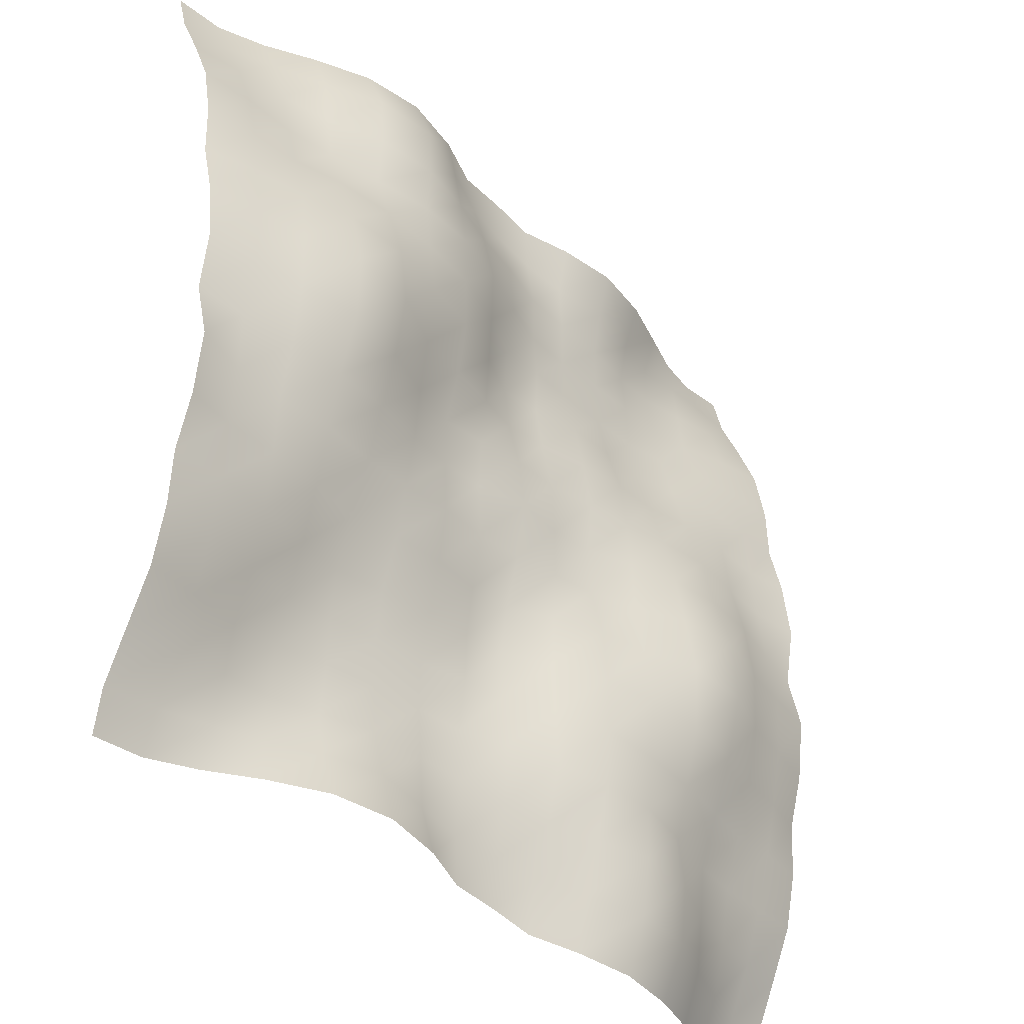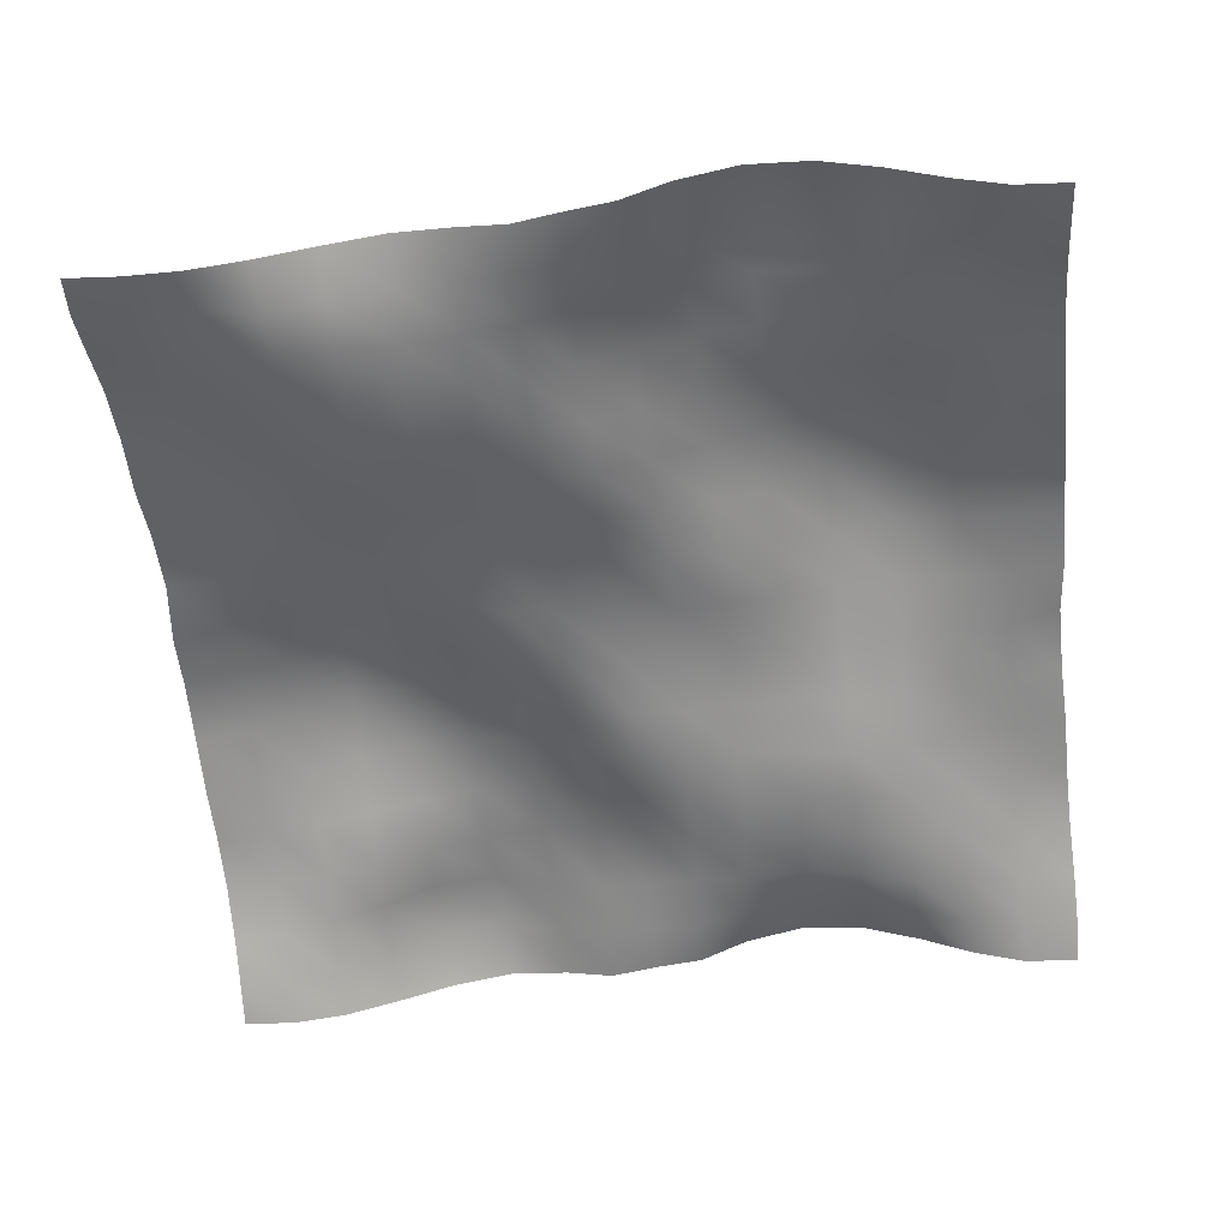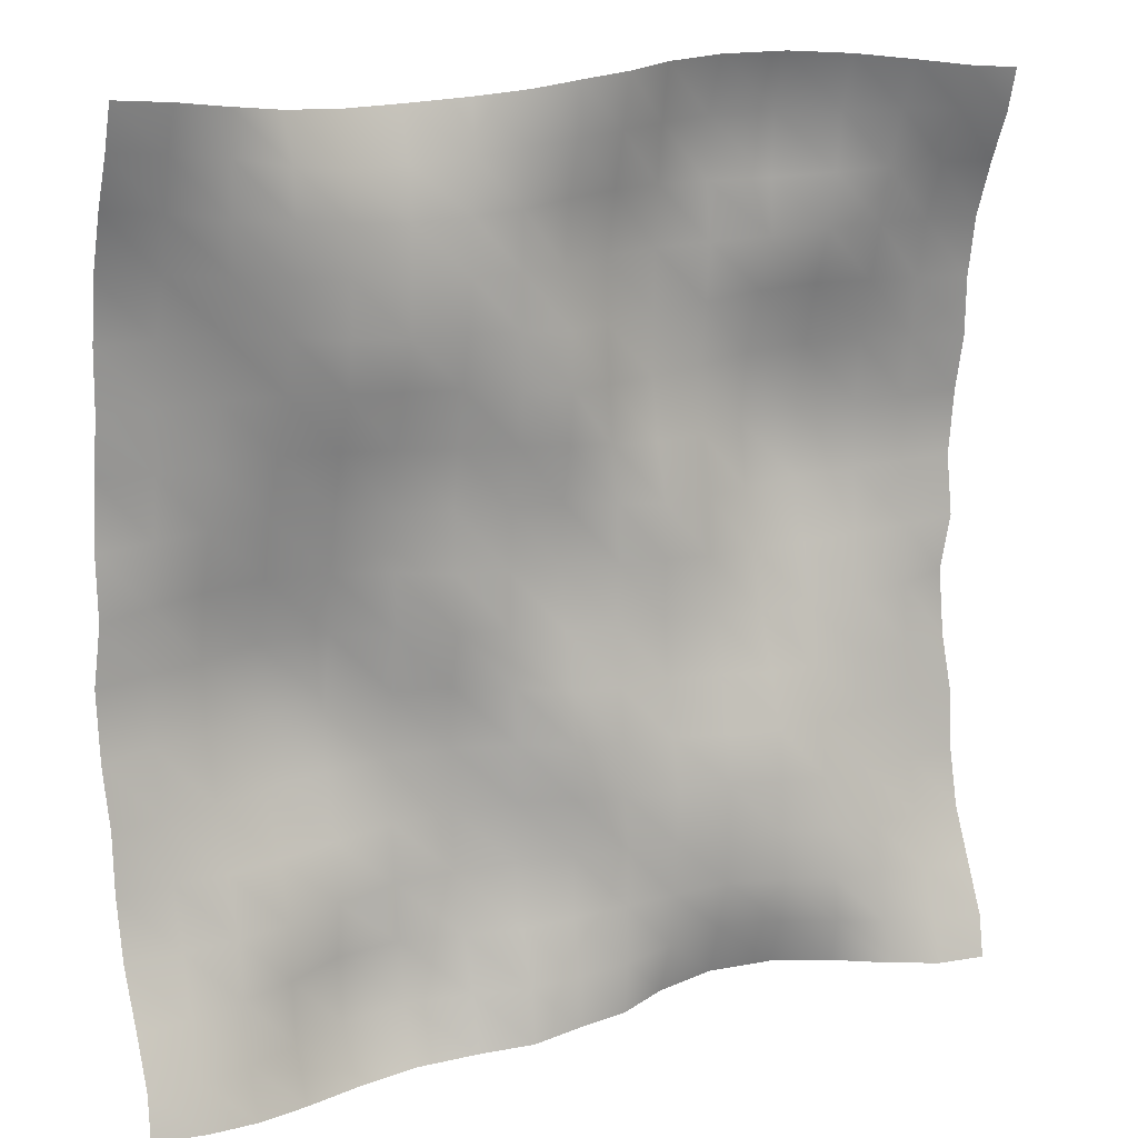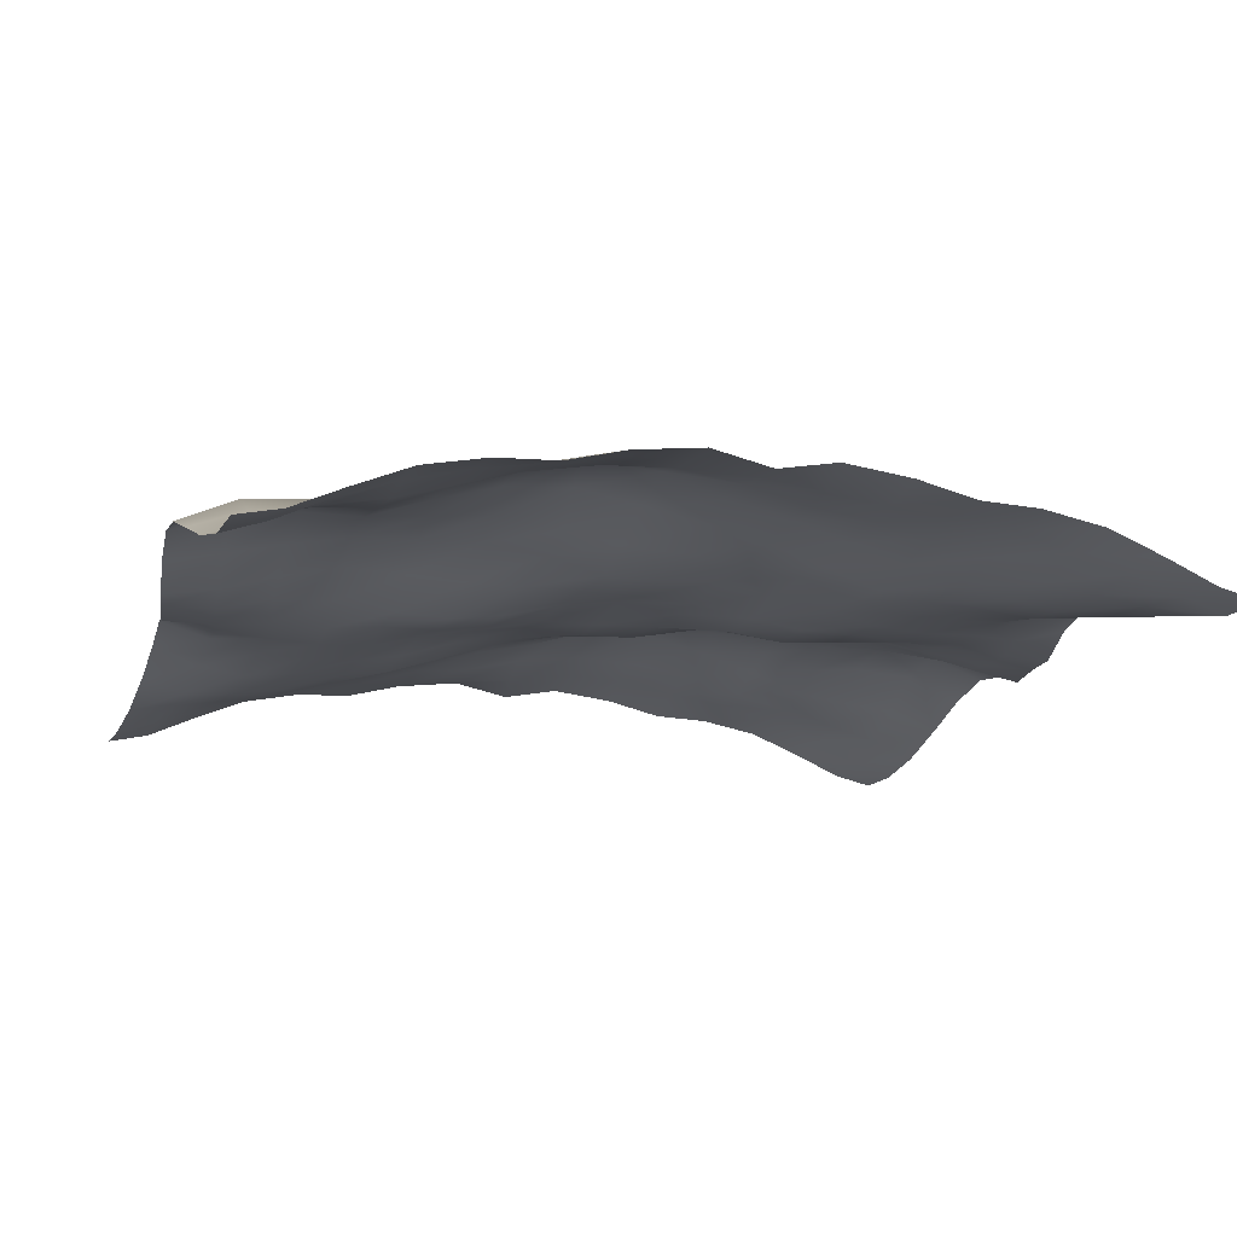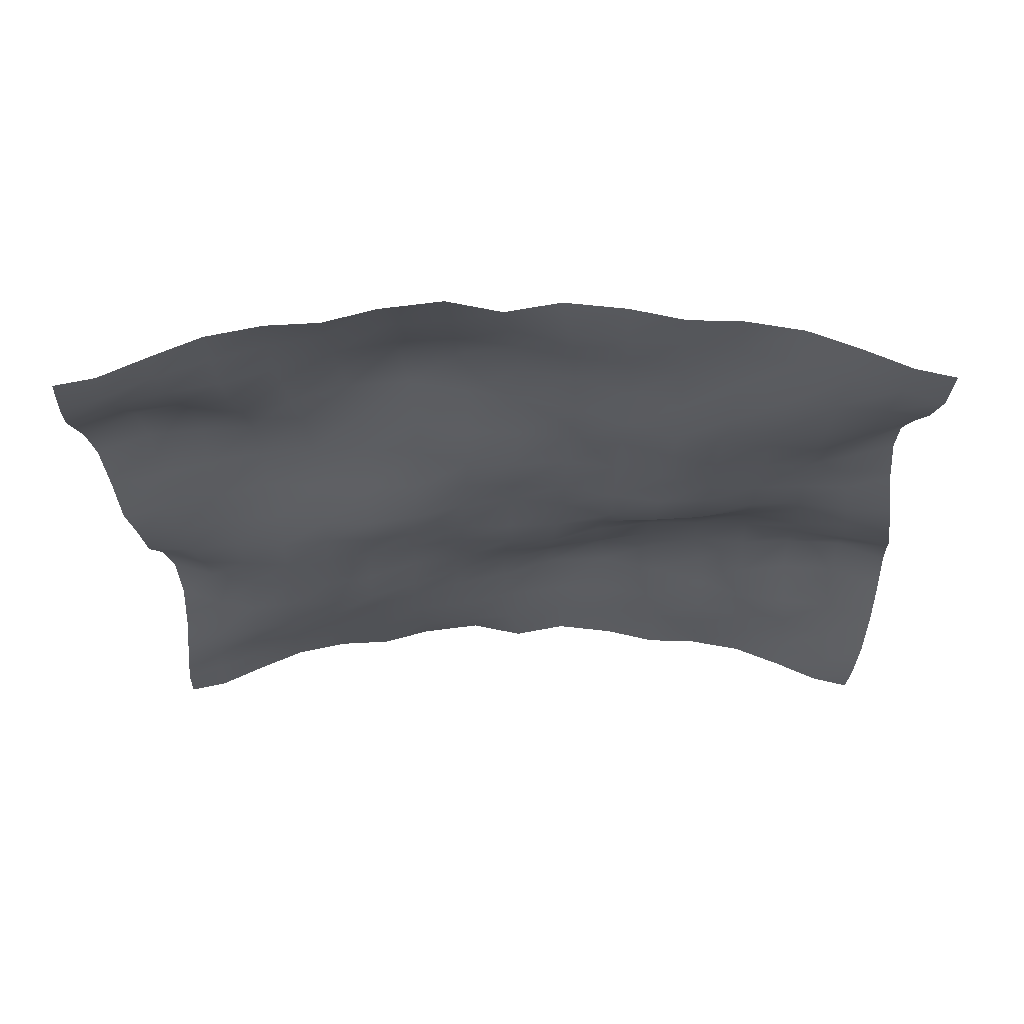
<metadata>
{"format":"obj","ext":"obj","renderer":"f3d","projection":"perspective","resolution":1024,"background":"white","views":[{"elev":-36.8,"azim":132.0,"up":"+Z"},{"elev":-56.3,"azim":-174.1,"up":"+Y"},{"elev":13.9,"azim":-28.7,"up":"+Z"},{"elev":-14.5,"azim":73.1,"up":"+Y"},{"elev":-24.4,"azim":-88.9,"up":"+Y"}]}
</metadata>
<code>
o Plan.003_Plan.001
v 3.007e+04 -5180 -2.885e+04
v 2.644e+04 -5195 -2.861e+04
v 2.289e+04 -4336 -2.82e+04
v 1.916e+04 -2845 -2.78e+04
v 1.514e+04 -1370 -2.76e+04
v 1.081e+04 -701.4 -2.771e+04
v 6597 -1388 -2.801e+04
v 3220 -2580 -2.842e+04
v -97.46 -2488 -2.885e+04
v -3415 -2580 -2.927e+04
v -6792 -1388 -2.968e+04
v -1.101e+04 -701.4 -2.998e+04
v -1.533e+04 -1370 -3.009e+04
v -1.935e+04 -2845 -2.989e+04
v -2.309e+04 -4336 -2.949e+04
v -2.663e+04 -5195 -2.908e+04
v -3.027e+04 -5180 -2.885e+04
v 3.02e+04 -4546 -2.602e+04
v 2.654e+04 -4258 -2.578e+04
v 2.267e+04 -3879 -2.533e+04
v 1.891e+04 -3685 -2.468e+04
v 1.514e+04 -2570 -2.431e+04
v 1.086e+04 -1624 -2.43e+04
v 6774 -2260 -2.456e+04
v 3393 -2561 -2.504e+04
v -45.02 -2370 -2.538e+04
v -3339 -1927 -2.571e+04
v -6830 -608.6 -2.591e+04
v -1.096e+04 757 -2.616e+04
v -1.552e+04 261.6 -2.632e+04
v -1.944e+04 -1566 -2.633e+04
v -2.311e+04 -2983 -2.639e+04
v -2.663e+04 -4240 -2.63e+04
v -3.013e+04 -4546 -2.602e+04
v 3.02e+04 -3078 -2.276e+04
v 2.645e+04 -3075 -2.24e+04
v 2.252e+04 -3320 -2.19e+04
v 1.882e+04 -3560 -2.16e+04
v 1.505e+04 -3082 -2.12e+04
v 1.102e+04 -2376 -2.096e+04
v 7026 -2261 -2.11e+04
v 3568 -2099 -2.13e+04
v 79.78 -1414 -2.172e+04
v -3384 -859 -2.204e+04
v -7031 221.8 -2.211e+04
v -1.118e+04 1117 -2.2e+04
v -1.561e+04 604.1 -2.208e+04
v -1.943e+04 -1051 -2.236e+04
v -2.294e+04 -1907 -2.261e+04
v -2.655e+04 -2594 -2.282e+04
v -3.013e+04 -3078 -2.276e+04
v 3.012e+04 -1534 -1.901e+04
v 2.632e+04 -2031 -1.886e+04
v 2.245e+04 -2900 -1.864e+04
v 1.887e+04 -3068 -1.824e+04
v 1.501e+04 -2695 -1.793e+04
v 1.11e+04 -2444 -1.767e+04
v 7160 -2419 -1.754e+04
v 3657 -2209 -1.759e+04
v 191.5 -1105 -1.757e+04
v -3393 107.7 -1.786e+04
v -7296 966.1 -1.806e+04
v -1.143e+04 1087 -1.817e+04
v -1.555e+04 260.3 -1.843e+04
v -1.93e+04 -643.2 -1.878e+04
v -2.286e+04 -1207 -1.892e+04
v -2.643e+04 -1239 -1.903e+04
v -3.022e+04 -1534 -1.901e+04
v 3.005e+04 -741.1 -1.496e+04
v 2.641e+04 -999.4 -1.505e+04
v 2.248e+04 -1579 -1.509e+04
v 1.875e+04 -2416 -1.488e+04
v 1.505e+04 -2576 -1.444e+04
v 1.12e+04 -2393 -1.425e+04
v 7357 -2225 -1.418e+04
v 3556 -1830 -1.396e+04
v 90.32 -1669 -1.37e+04
v -3328 -71.28 -1.374e+04
v -7382 1164 -1.398e+04
v -1.14e+04 1457 -1.432e+04
v -1.54e+04 1316 -1.48e+04
v -1.932e+04 758.5 -1.508e+04
v -2.296e+04 -76.68 -1.513e+04
v -2.655e+04 -244.8 -1.505e+04
v -3.028e+04 -741.1 -1.496e+04
v 3.002e+04 -570.6 -1.103e+04
v 2.65e+04 -485.9 -1.107e+04
v 2.264e+04 -727.7 -1.123e+04
v 1.876e+04 -1363 -1.127e+04
v 1.51e+04 -2106 -1.113e+04
v 1.141e+04 -1748 -1.096e+04
v 7357 -1457 -1.067e+04
v 3448 -1831 -1.032e+04
v 62.69 -1857 -1.011e+04
v -3374 -281 -9925
v -7374 1225 -9898
v -1.13e+04 1958 -1.011e+04
v -1.526e+04 2551 -1.06e+04
v -1.945e+04 2079 -1.097e+04
v -2.311e+04 1083 -1.106e+04
v -2.681e+04 441.7 -1.106e+04
v -3.032e+04 -570.6 -1.103e+04
v 2.991e+04 393.4 -7202
v 2.65e+04 -139.6 -7178
v 2.287e+04 -25.02 -7337
v 1.891e+04 -343.6 -7588
v 1.519e+04 -896.1 -7538
v 1.142e+04 -585.2 -7244
v 7345 -704.5 -6984
v 3505 -1284 -6812
v 12.26 -1380 -6572
v -3566 -313.1 -6110
v -7513 722.2 -5727
v -1.123e+04 1346 -5731
v -1.505e+04 2968 -6074
v -1.953e+04 3174 -6544
v -2.332e+04 1759 -6722
v -2.683e+04 1191 -6942
v -3.043e+04 393.4 -7202
v 2.99e+04 945.4 -2683
v 2.651e+04 290.6 -3116
v 2.306e+04 421.2 -3425
v 1.913e+04 810.8 -3645
v 1.513e+04 361.5 -3688
v 1.131e+04 -45.74 -3335
v 7407 -146.8 -3024
v 3632 -575.7 -2878
v -18.5 -412.4 -2789
v -3924 -409.2 -2297
v -7529 -303.7 -1915
v -1.121e+04 712.5 -1838
v -1.506e+04 2176 -1687
v -1.946e+04 3004 -1845
v -2.341e+04 1950 -2283
v -2.687e+04 1419 -2462
v -3.043e+04 945.4 -2683
v 3.007e+04 144.1 1321
v 2.676e+04 673.7 872
v 2.313e+04 1377 523.4
v 1.92e+04 1633 284.9
v 1.505e+04 1320 322
v 1.112e+04 459.9 564
v 7328 -354.6 949.3
v 3819 -503.9 1112
v -97.46 148.9 1321
v -4014 -503.9 1531
v -7523 -354.6 1693
v -1.132e+04 459.9 2078
v -1.525e+04 1320 2320
v -1.94e+04 1633 2358
v -2.333e+04 1377 2119
v -2.696e+04 673.7 1770
v -3.027e+04 144.1 1321
v 3.024e+04 945.4 5325
v 2.668e+04 1419 5104
v 2.321e+04 1950 4925
v 1.926e+04 3004 4487
v 1.486e+04 2176 4330
v 1.101e+04 712.5 4480
v 7334 -303.7 4557
v 3729 -409.2 4939
v -176.4 -412.4 5432
v -3827 -575.7 5520
v -7601 -146.8 5666
v -1.151e+04 -45.74 5977
v -1.532e+04 361.5 6330
v -1.933e+04 810.8 6288
v -2.326e+04 421.2 6067
v -2.671e+04 290.6 5758
v -3.01e+04 945.4 5325
v 3.023e+04 393.4 9845
v 2.663e+04 1191 9585
v 2.313e+04 1759 9364
v 1.934e+04 3174 9186
v 1.486e+04 2968 8716
v 1.103e+04 1346 8374
v 7319 722.2 8369
v 3371 -313.1 8752
v -207.2 -1380 9214
v -3700 -1284 9455
v -7540 -704.5 9626
v -1.161e+04 -585.2 9886
v -1.539e+04 -896.1 1.018e+04
v -1.91e+04 -343.6 1.023e+04
v -2.306e+04 -25.02 9979
v -2.669e+04 -139.6 9820
v -3.011e+04 393.4 9845
v 3.013e+04 -570.6 1.367e+04
v 2.662e+04 441.7 1.37e+04
v 2.291e+04 1083 1.37e+04
v 1.926e+04 2079 1.361e+04
v 1.506e+04 2551 1.325e+04
v 1.111e+04 1958 1.275e+04
v 7179 1225 1.254e+04
v 3179 -281 1.257e+04
v -257.6 -1857 1.276e+04
v -3642 -1831 1.296e+04
v -7552 -1457 1.332e+04
v -1.16e+04 -1748 1.36e+04
v -1.529e+04 -2106 1.377e+04
v -1.895e+04 -1363 1.392e+04
v -2.283e+04 -727.7 1.387e+04
v -2.67e+04 -485.9 1.371e+04
v -3.021e+04 -570.6 1.367e+04
v 3.009e+04 -741.1 1.76e+04
v 2.636e+04 -244.8 1.77e+04
v 2.276e+04 -76.68 1.777e+04
v 1.913e+04 758.5 1.772e+04
v 1.52e+04 1316 1.744e+04
v 1.12e+04 1457 1.697e+04
v 7187 1164 1.663e+04
v 3133 -71.28 1.638e+04
v -285.2 -1669 1.634e+04
v -3751 -1830 1.66e+04
v -7551 -2225 1.682e+04
v -1.139e+04 -2393 1.689e+04
v -1.525e+04 -2576 1.708e+04
v -1.895e+04 -2416 1.752e+04
v -2.267e+04 -1579 1.773e+04
v -2.66e+04 -999.4 1.769e+04
v -3.025e+04 -741.1 1.76e+04
v 3.002e+04 -1534 2.165e+04
v 2.624e+04 -1239 2.167e+04
v 2.267e+04 -1207 2.156e+04
v 1.91e+04 -643.2 2.143e+04
v 1.536e+04 260.3 2.107e+04
v 1.123e+04 1087 2.081e+04
v 7101 966.1 2.07e+04
v 3198 107.7 2.05e+04
v -386.4 -1105 2.021e+04
v -3852 -2209 2.023e+04
v -7354 -2419 2.018e+04
v -1.129e+04 -2444 2.031e+04
v -1.52e+04 -2695 2.057e+04
v -1.906e+04 -3068 2.088e+04
v -2.264e+04 -2900 2.128e+04
v -2.652e+04 -2031 2.151e+04
v -3.031e+04 -1534 2.165e+04
v 2.994e+04 -3078 2.54e+04
v 2.636e+04 -2594 2.546e+04
v 2.274e+04 -1907 2.525e+04
v 1.924e+04 -1051 2.5e+04
v 1.541e+04 604.1 2.472e+04
v 1.098e+04 1117 2.465e+04
v 6836 221.8 2.475e+04
v 3189 -859 2.468e+04
v -274.7 -1414 2.436e+04
v -3763 -2099 2.394e+04
v -7221 -2261 2.375e+04
v -1.122e+04 -2376 2.36e+04
v -1.524e+04 -3082 2.385e+04
v -1.901e+04 -3560 2.424e+04
v -2.271e+04 -3320 2.455e+04
v -2.665e+04 -3075 2.504e+04
v -3.04e+04 -3078 2.54e+04
v 2.994e+04 -4546 2.866e+04
v 2.643e+04 -4240 2.894e+04
v 2.291e+04 -2983 2.903e+04
v 1.925e+04 -1566 2.897e+04
v 1.532e+04 261.6 2.896e+04
v 1.077e+04 757 2.88e+04
v 6635 -608.6 2.855e+04
v 3144 -1927 2.835e+04
v -149.9 -2370 2.802e+04
v -3588 -2561 2.768e+04
v -6969 -2260 2.721e+04
v -1.105e+04 -1624 2.694e+04
v -1.533e+04 -2570 2.695e+04
v -1.91e+04 -3685 2.733e+04
v -2.287e+04 -3879 2.798e+04
v -2.673e+04 -4258 2.842e+04
v -3.04e+04 -4546 2.866e+04
v 3.007e+04 -5180 3.149e+04
v 2.644e+04 -5195 3.172e+04
v 2.289e+04 -4336 3.213e+04
v 1.916e+04 -2845 3.253e+04
v 1.514e+04 -1370 3.274e+04
v 1.081e+04 -701.4 3.262e+04
v 6597 -1388 3.232e+04
v 3220 -2580 3.192e+04
v -97.46 -2488 3.149e+04
v -3415 -2580 3.106e+04
v -6792 -1388 3.066e+04
v -1.101e+04 -701.4 3.036e+04
v -1.533e+04 -1370 3.024e+04
v -1.935e+04 -2845 3.045e+04
v -2.309e+04 -4336 3.084e+04
v -2.663e+04 -5195 3.126e+04
v -3.027e+04 -5180 3.149e+04
f 1 18 19 2
f 2 19 20 3
f 3 20 21 4
f 4 21 22 5
f 5 22 23 6
f 6 23 24 7
f 7 24 25 8
f 8 25 26 9
f 9 26 27 10
f 10 27 28 11
f 11 28 29 12
f 12 29 30 13
f 13 30 31 14
f 14 31 32 15
f 15 32 33 16
f 16 33 34 17
f 18 35 36 19
f 19 36 37 20
f 20 37 38 21
f 21 38 39 22
f 22 39 40 23
f 23 40 41 24
f 24 41 42 25
f 25 42 43 26
f 26 43 44 27
f 27 44 45 28
f 28 45 46 29
f 29 46 47 30
f 30 47 48 31
f 31 48 49 32
f 32 49 50 33
f 33 50 51 34
f 35 52 53 36
f 36 53 54 37
f 37 54 55 38
f 38 55 56 39
f 39 56 57 40
f 40 57 58 41
f 41 58 59 42
f 42 59 60 43
f 43 60 61 44
f 44 61 62 45
f 45 62 63 46
f 46 63 64 47
f 47 64 65 48
f 48 65 66 49
f 49 66 67 50
f 50 67 68 51
f 52 69 70 53
f 53 70 71 54
f 54 71 72 55
f 55 72 73 56
f 56 73 74 57
f 57 74 75 58
f 58 75 76 59
f 59 76 77 60
f 60 77 78 61
f 61 78 79 62
f 62 79 80 63
f 63 80 81 64
f 64 81 82 65
f 65 82 83 66
f 66 83 84 67
f 67 84 85 68
f 69 86 87 70
f 70 87 88 71
f 71 88 89 72
f 72 89 90 73
f 73 90 91 74
f 74 91 92 75
f 75 92 93 76
f 76 93 94 77
f 77 94 95 78
f 78 95 96 79
f 79 96 97 80
f 80 97 98 81
f 81 98 99 82
f 82 99 100 83
f 83 100 101 84
f 84 101 102 85
f 86 103 104 87
f 87 104 105 88
f 88 105 106 89
f 89 106 107 90
f 90 107 108 91
f 91 108 109 92
f 92 109 110 93
f 93 110 111 94
f 94 111 112 95
f 95 112 113 96
f 96 113 114 97
f 97 114 115 98
f 98 115 116 99
f 99 116 117 100
f 100 117 118 101
f 101 118 119 102
f 103 120 121 104
f 104 121 122 105
f 105 122 123 106
f 106 123 124 107
f 107 124 125 108
f 108 125 126 109
f 109 126 127 110
f 110 127 128 111
f 111 128 129 112
f 112 129 130 113
f 113 130 131 114
f 114 131 132 115
f 115 132 133 116
f 116 133 134 117
f 117 134 135 118
f 118 135 136 119
f 120 137 138 121
f 121 138 139 122
f 122 139 140 123
f 123 140 141 124
f 124 141 142 125
f 125 142 143 126
f 126 143 144 127
f 127 144 145 128
f 128 145 146 129
f 129 146 147 130
f 130 147 148 131
f 131 148 149 132
f 132 149 150 133
f 133 150 151 134
f 134 151 152 135
f 135 152 153 136
f 137 154 155 138
f 138 155 156 139
f 139 156 157 140
f 140 157 158 141
f 141 158 159 142
f 142 159 160 143
f 143 160 161 144
f 144 161 162 145
f 145 162 163 146
f 146 163 164 147
f 147 164 165 148
f 148 165 166 149
f 149 166 167 150
f 150 167 168 151
f 151 168 169 152
f 152 169 170 153
f 154 171 172 155
f 155 172 173 156
f 156 173 174 157
f 157 174 175 158
f 158 175 176 159
f 159 176 177 160
f 160 177 178 161
f 161 178 179 162
f 162 179 180 163
f 163 180 181 164
f 164 181 182 165
f 165 182 183 166
f 166 183 184 167
f 167 184 185 168
f 168 185 186 169
f 169 186 187 170
f 171 188 189 172
f 172 189 190 173
f 173 190 191 174
f 174 191 192 175
f 175 192 193 176
f 176 193 194 177
f 177 194 195 178
f 178 195 196 179
f 179 196 197 180
f 180 197 198 181
f 181 198 199 182
f 182 199 200 183
f 183 200 201 184
f 184 201 202 185
f 185 202 203 186
f 186 203 204 187
f 188 205 206 189
f 189 206 207 190
f 190 207 208 191
f 191 208 209 192
f 192 209 210 193
f 193 210 211 194
f 194 211 212 195
f 195 212 213 196
f 196 213 214 197
f 197 214 215 198
f 198 215 216 199
f 199 216 217 200
f 200 217 218 201
f 201 218 219 202
f 202 219 220 203
f 203 220 221 204
f 205 222 223 206
f 206 223 224 207
f 207 224 225 208
f 208 225 226 209
f 209 226 227 210
f 210 227 228 211
f 211 228 229 212
f 212 229 230 213
f 213 230 231 214
f 214 231 232 215
f 215 232 233 216
f 216 233 234 217
f 217 234 235 218
f 218 235 236 219
f 219 236 237 220
f 220 237 238 221
f 222 239 240 223
f 223 240 241 224
f 224 241 242 225
f 225 242 243 226
f 226 243 244 227
f 227 244 245 228
f 228 245 246 229
f 229 246 247 230
f 230 247 248 231
f 231 248 249 232
f 232 249 250 233
f 233 250 251 234
f 234 251 252 235
f 235 252 253 236
f 236 253 254 237
f 237 254 255 238
f 239 256 257 240
f 240 257 258 241
f 241 258 259 242
f 242 259 260 243
f 243 260 261 244
f 244 261 262 245
f 245 262 263 246
f 246 263 264 247
f 247 264 265 248
f 248 265 266 249
f 249 266 267 250
f 250 267 268 251
f 251 268 269 252
f 252 269 270 253
f 253 270 271 254
f 254 271 272 255
f 256 273 274 257
f 257 274 275 258
f 258 275 276 259
f 259 276 277 260
f 260 277 278 261
f 261 278 279 262
f 262 279 280 263
f 263 280 281 264
f 264 281 282 265
f 265 282 283 266
f 266 283 284 267
f 267 284 285 268
f 268 285 286 269
f 269 286 287 270
f 270 287 288 271
f 271 288 289 272

</code>
